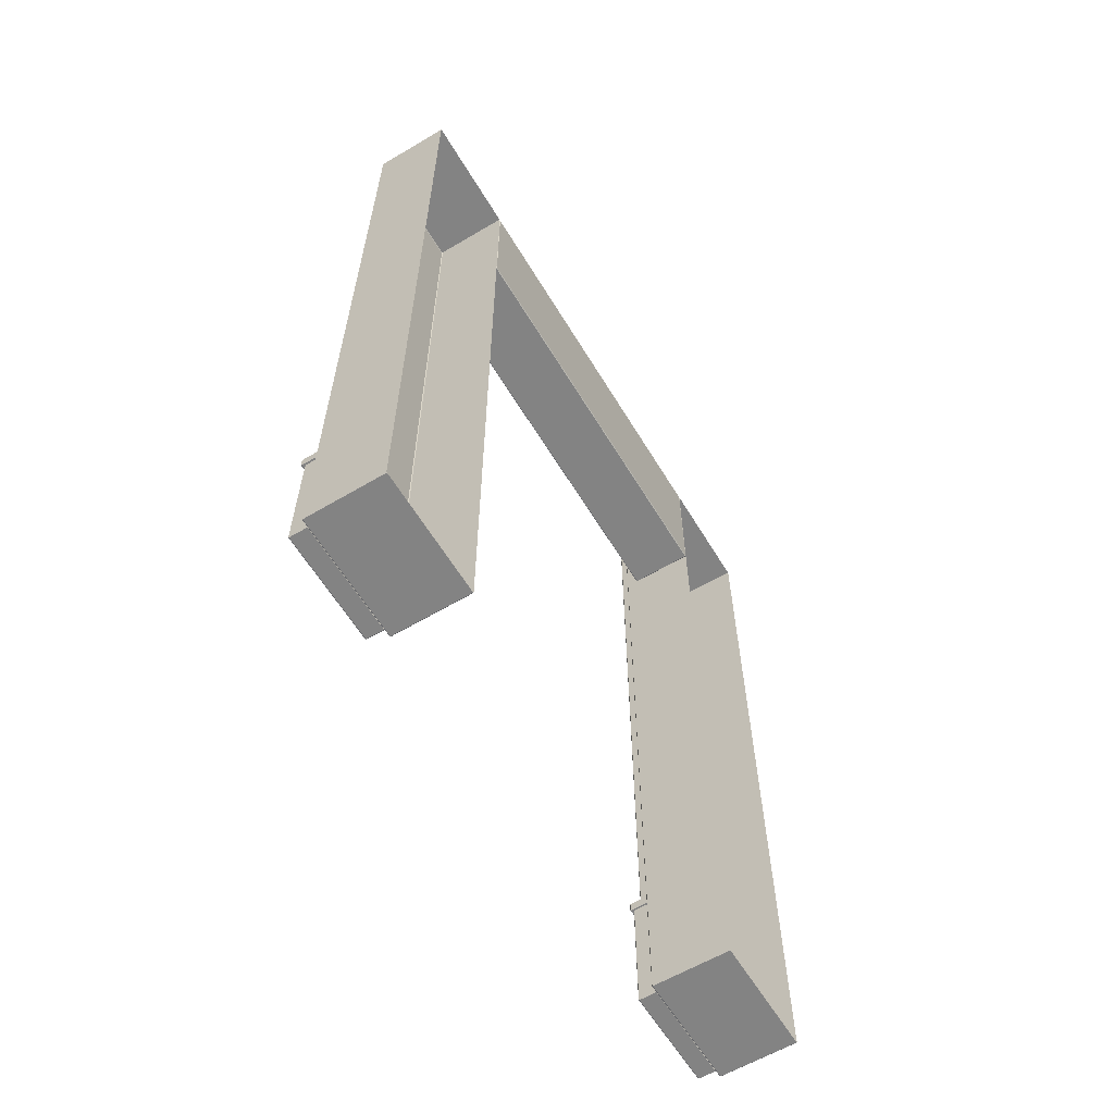
<metadata>
{"format":"obj","ext":"obj","renderer":"f3d","projection":"perspective","resolution":1024,"background":"white","views":[{"elev":-61.0,"azim":-148.9,"up":"+Y"}]}
</metadata>
<code>
o WhitePaint_0012
v -1.911 0.09344 2.418
v -1.804 0.09344 2.418
v -1.804 1.272 2.418
v -1.911 1.272 2.418
v -1.804 0.09344 2.59
v -1.911 0.09344 2.59
v -1.911 1.272 2.59
v -1.804 1.272 2.59
v -1.804 0.09244 2.419
v -1.911 0.09244 2.419
v -1.911 0.09244 2.589
v -1.804 0.09244 2.589
v -1.911 1.273 2.589
v -1.911 1.273 2.419
v -1.804 1.273 2.419
v -1.804 1.273 2.589
v -1.803 0.09344 2.429
v -1.779 0.09344 2.429
v -1.779 0.2637 2.429
v -1.803 0.2637 2.429
v -1.779 0.09244 2.43
v -1.803 0.09244 2.43
v -1.803 0.09244 2.578
v -1.779 0.09244 2.578
v -1.779 0.09344 2.579
v -1.803 0.09344 2.579
v -1.803 0.2637 2.579
v -1.779 0.2637 2.579
v -1.778 0.09344 2.43
v -1.778 0.09344 2.578
v -1.778 0.2637 2.578
v -1.778 0.2637 2.43
v -1.803 0.2749 2.426
v -1.803 0.2759 2.426
v -1.803 0.2759 2.582
v -1.803 0.2749 2.582
v -1.803 0.2648 2.582
v -1.803 0.2648 2.426
v -1.774 0.2749 2.582
v -1.774 0.2749 2.426
v -1.774 0.2648 2.426
v -1.774 0.2648 2.582
v -1.775 0.2638 2.426
v -1.802 0.2638 2.426
v -1.802 0.2638 2.582
v -1.775 0.2638 2.582
v -1.803 0.2749 2.582
v -1.802 0.2749 2.583
v -1.803 0.2759 2.582
v -1.803 0.2759 2.426
v -1.802 0.2749 2.425
v -1.803 0.2749 2.426
v -1.803 0.2749 2.437
v -1.803 0.2749 2.571
v -1.803 0.2759 2.426
v -1.775 0.2759 2.426
v -1.775 0.2759 2.582
v -1.803 0.2759 2.582
v -1.784 0.2759 2.438
v -1.784 0.2759 2.57
v -1.784 1.272 2.57
v -1.784 1.272 2.438
v -1.802 0.2749 2.583
v -1.775 0.2749 2.583
v -1.775 0.2648 2.583
v -1.802 0.2648 2.583
v -1.802 1.273 2.57
v -1.802 1.273 2.438
v -1.785 1.273 2.438
v -1.785 1.273 2.57
v -1.785 0.2759 2.571
v -1.802 0.2759 2.571
v -1.802 1.272 2.571
v -1.785 1.272 2.571
v -1.802 0.2759 2.437
v -1.785 0.2759 2.437
v -1.785 1.272 2.437
v -1.802 1.272 2.437
v -1.803 0.2769 2.57
v -1.803 0.2769 2.438
v -1.803 1.272 2.438
v -1.803 1.272 2.57
v -1.82 1.272 2.591
v -1.82 1.068 2.591
v -1.82 1.068 2.877
v -1.82 1.272 2.877
v -1.91 1.273 2.591
v -1.821 1.273 2.591
v -1.821 1.273 2.877
v -1.91 1.273 2.877
v -1.804 0.09244 3.338
v -1.804 0.09244 3.168
v -1.911 0.09244 3.168
v -1.911 0.09244 3.338
v -1.821 1.067 2.591
v -1.91 1.067 2.591
v -1.91 1.067 2.877
v -1.821 1.067 2.877
v -1.91 1.068 2.59
v -1.821 1.068 2.59
v -1.821 1.272 2.59
v -1.91 1.272 2.59
v -1.911 1.068 2.591
v -1.911 1.272 2.591
v -1.911 1.272 2.877
v -1.911 1.068 2.877
v -1.775 0.2749 2.425
v -1.802 0.2749 2.425
v -1.802 0.2648 2.425
v -1.775 0.2648 2.425
v -1.911 0.09344 3.339
v -1.911 1.272 3.339
v -1.804 1.272 3.339
v -1.804 0.09344 3.339
v -1.803 0.09344 3.338
v -1.803 1.272 3.338
v -1.803 1.272 3.168
v -1.803 0.09344 3.168
v -1.804 0.09344 3.167
v -1.804 1.272 3.167
v -1.911 1.272 3.167
v -1.911 0.09344 3.167
v -1.911 1.273 3.168
v -1.804 1.273 3.168
v -1.804 1.273 3.338
v -1.911 1.273 3.338
v -1.778 0.09344 3.327
v -1.778 0.2637 3.327
v -1.778 0.2637 3.179
v -1.778 0.09344 3.179
v -1.779 0.09244 3.327
v -1.779 0.09244 3.179
v -1.803 0.09244 3.179
v -1.803 0.09244 3.327
v -1.803 0.09344 3.328
v -1.803 0.2637 3.328
v -1.779 0.2637 3.328
v -1.779 0.09344 3.328
v -1.779 0.09344 3.178
v -1.779 0.2637 3.178
v -1.803 0.2637 3.178
v -1.803 0.09344 3.178
v -1.803 0.2759 3.33
v -1.803 0.2759 3.175
v -1.775 0.2759 3.175
v -1.775 0.2759 3.33
v -1.774 0.2749 3.175
v -1.774 0.2648 3.175
v -1.774 0.2648 3.33
v -1.774 0.2749 3.33
v -1.775 0.2638 3.33
v -1.775 0.2638 3.175
v -1.802 0.2638 3.175
v -1.802 0.2638 3.33
v -1.803 0.2759 3.33
v -1.803 0.2749 3.33
v -1.803 0.2648 3.33
v -1.803 0.2648 3.175
v -1.803 0.2749 3.175
v -1.803 0.2759 3.175
v -1.802 0.2749 3.174
v -1.802 0.2648 3.174
v -1.775 0.2648 3.174
v -1.775 0.2749 3.174
v -1.802 0.2759 3.32
v -1.802 1.272 3.32
v -1.785 1.272 3.32
v -1.785 0.2759 3.32
v -1.775 0.2749 3.331
v -1.775 0.2648 3.331
v -1.802 0.2648 3.331
v -1.802 0.2749 3.331
v -1.802 1.273 3.187
v -1.785 1.273 3.187
v -1.785 1.273 3.319
v -1.802 1.273 3.319
v -1.784 0.2759 3.319
v -1.784 1.272 3.319
v -1.784 1.272 3.187
v -1.784 0.2759 3.187
v -1.785 0.2759 3.186
v -1.785 1.272 3.186
v -1.802 1.272 3.186
v -1.802 0.2759 3.186
v -1.803 0.2769 3.187
v -1.803 1.272 3.187
v -1.803 1.272 3.319
v -1.803 0.2769 3.319
v -1.91 1.068 3.167
v -1.91 1.272 3.167
v -1.821 1.272 3.167
v -1.821 1.068 3.167
v -1.91 1.273 3.166
v -1.91 1.273 2.879
v -1.821 1.273 2.879
v -1.821 1.273 3.166
v -1.82 1.272 3.166
v -1.82 1.272 2.879
v -1.82 1.068 2.879
v -1.82 1.068 3.166
v -1.821 1.067 3.166
v -1.821 1.067 2.879
v -1.91 1.067 2.879
v -1.91 1.067 3.166
v -1.911 1.068 3.166
v -1.911 1.068 2.879
v -1.911 1.272 2.879
v -1.911 1.272 3.166
v -1.803 0.2759 3.175
v -1.802 0.2749 3.174
v -1.803 0.2749 3.175
v -1.803 0.2749 3.186
v -1.803 0.2749 3.32
v -1.803 0.2749 3.33
v -1.802 0.2749 3.331
v -1.803 0.2759 3.33
v -1.804 0.09244 2.419
v -1.803 0.09344 2.419
v -1.804 0.09344 2.418
v -1.804 0.09244 2.589
v -1.804 0.09344 2.59
v -1.803 0.09344 2.589
v -1.803 1.272 2.589
v -1.804 1.272 2.59
v -1.804 1.273 2.589
v -1.804 1.272 2.418
v -1.803 1.272 2.419
v -1.804 1.273 2.419
v -1.779 0.09244 2.578
v -1.779 0.09344 2.579
v -1.778 0.09344 2.578
v -1.779 0.09244 2.43
v -1.778 0.09344 2.43
v -1.779 0.09344 2.429
v -1.803 0.2749 2.426
v -1.802 0.2749 2.425
v -1.803 0.2759 2.426
v -1.802 0.2749 2.583
v -1.803 0.2749 2.582
v -1.803 0.2759 2.582
v -1.775 0.2759 2.582
v -1.774 0.2749 2.582
v -1.775 0.2749 2.583
v -1.775 0.2759 2.426
v -1.775 0.2749 2.425
v -1.774 0.2749 2.426
v -1.774 0.2648 2.426
v -1.775 0.2648 2.425
v -1.775 0.2638 2.426
v -1.775 0.2648 2.583
v -1.774 0.2648 2.582
v -1.775 0.2638 2.582
v -1.802 0.2648 2.583
v -1.802 0.2638 2.582
v -1.803 0.2648 2.582
v -1.802 0.2648 2.425
v -1.803 0.2648 2.426
v -1.802 0.2638 2.426
v -1.803 0.2749 2.571
v -1.803 0.2769 2.57
v -1.802 0.2759 2.571
v -1.802 0.2759 2.437
v -1.803 0.2769 2.438
v -1.803 0.2749 2.437
v -1.803 1.272 2.438
v -1.802 1.272 2.437
v -1.802 1.273 2.438
v -1.803 1.272 2.57
v -1.802 1.273 2.57
v -1.802 1.272 2.571
v -1.785 1.272 2.437
v -1.784 1.272 2.438
v -1.785 1.273 2.438
v -1.784 1.272 2.57
v -1.785 1.272 2.571
v -1.785 1.273 2.57
v -1.821 1.272 2.59
v -1.82 1.272 2.591
v -1.821 1.273 2.591
v -1.821 1.068 2.59
v -1.821 1.067 2.591
v -1.82 1.068 2.591
v -1.911 1.068 2.591
v -1.91 1.067 2.591
v -1.91 1.068 2.59
v -1.91 1.272 2.59
v -1.91 1.273 2.591
v -1.911 1.272 2.591
v -1.804 0.09344 3.339
v -1.803 0.09344 3.338
v -1.804 0.09244 3.338
v -1.803 0.09344 3.168
v -1.804 0.09344 3.167
v -1.804 0.09244 3.168
v -1.804 1.273 3.168
v -1.804 1.272 3.167
v -1.803 1.272 3.168
v -1.804 1.273 3.338
v -1.803 1.272 3.338
v -1.804 1.272 3.339
v -1.778 0.09344 3.179
v -1.779 0.09344 3.178
v -1.779 0.09244 3.179
v -1.779 0.09344 3.328
v -1.778 0.09344 3.327
v -1.779 0.09244 3.327
v -1.802 0.2749 3.331
v -1.803 0.2749 3.33
v -1.803 0.2759 3.33
v -1.803 0.2749 3.175
v -1.802 0.2749 3.174
v -1.803 0.2759 3.175
v -1.775 0.2749 3.174
v -1.774 0.2749 3.175
v -1.775 0.2759 3.175
v -1.774 0.2749 3.33
v -1.775 0.2749 3.331
v -1.775 0.2759 3.33
v -1.775 0.2638 3.33
v -1.775 0.2648 3.331
v -1.774 0.2648 3.33
v -1.775 0.2638 3.175
v -1.774 0.2648 3.175
v -1.775 0.2648 3.174
v -1.803 0.2648 3.175
v -1.802 0.2638 3.175
v -1.802 0.2648 3.174
v -1.802 0.2638 3.33
v -1.803 0.2648 3.33
v -1.802 0.2648 3.331
v -1.802 0.2759 3.186
v -1.803 0.2769 3.187
v -1.803 0.2749 3.186
v -1.803 0.2749 3.32
v -1.803 0.2769 3.319
v -1.802 0.2759 3.32
v -1.802 1.273 3.319
v -1.802 1.272 3.32
v -1.803 1.272 3.319
v -1.802 1.272 3.186
v -1.802 1.273 3.187
v -1.803 1.272 3.187
v -1.785 1.273 3.319
v -1.784 1.272 3.319
v -1.785 1.272 3.32
v -1.785 1.273 3.187
v -1.785 1.272 3.186
v -1.784 1.272 3.187
v -1.821 1.273 3.166
v -1.82 1.272 3.166
v -1.821 1.272 3.167
v -1.82 1.068 3.166
v -1.821 1.067 3.166
v -1.821 1.068 3.167
v -1.91 1.068 3.167
v -1.91 1.067 3.166
v -1.911 1.068 3.166
v -1.911 1.272 3.166
v -1.91 1.273 3.166
v -1.91 1.272 3.167
v -1.911 1.272 2.877
v -1.91 1.273 2.877
v -1.91 1.273 2.879
v -1.911 1.272 2.879
v -1.911 1.068 2.877
v -1.911 1.068 2.879
v -1.91 1.067 2.879
v -1.91 1.067 2.877
v -1.82 1.068 2.877
v -1.821 1.067 2.877
v -1.821 1.067 2.879
v -1.82 1.068 2.879
v -1.821 1.273 2.877
v -1.82 1.272 2.877
v -1.82 1.272 2.879
v -1.821 1.273 2.879
v -1.804 0.09244 2.589
v -1.911 0.09244 2.589
v -1.911 0.09344 2.59
v -1.804 0.09344 2.59
v -1.804 0.09244 2.419
v -1.804 0.09244 2.589
v -1.803 0.09344 2.589
v -1.803 0.09344 2.419
v -1.804 0.09344 2.418
v -1.911 0.09344 2.418
v -1.911 0.09244 2.419
v -1.804 0.09244 2.419
v -1.803 0.09344 2.419
v -1.803 1.272 2.419
v -1.804 1.272 2.418
v -1.804 0.09344 2.418
v -1.911 1.272 2.418
v -1.804 1.272 2.418
v -1.804 1.273 2.419
v -1.911 1.273 2.419
v -1.804 0.09344 2.59
v -1.804 1.272 2.59
v -1.803 1.272 2.589
v -1.803 0.09344 2.589
v -1.804 1.273 2.589
v -1.804 1.273 2.419
v -1.803 1.272 2.419
v -1.803 1.272 2.589
v -1.911 1.273 2.589
v -1.804 1.273 2.589
v -1.804 1.272 2.59
v -1.911 1.272 2.59
v -1.778 0.2637 2.578
v -1.778 0.09344 2.578
v -1.779 0.09344 2.579
v -1.779 0.2637 2.579
v -1.779 0.2637 2.429
v -1.779 0.09344 2.429
v -1.778 0.09344 2.43
v -1.778 0.2637 2.43
v -1.803 0.09244 2.43
v -1.779 0.09244 2.43
v -1.779 0.09344 2.429
v -1.803 0.09344 2.429
v -1.778 0.09344 2.578
v -1.778 0.09344 2.43
v -1.779 0.09244 2.43
v -1.779 0.09244 2.578
v -1.803 0.09344 2.579
v -1.779 0.09344 2.579
v -1.779 0.09244 2.578
v -1.803 0.09244 2.578
v -1.802 0.2749 2.425
v -1.775 0.2749 2.425
v -1.775 0.2759 2.426
v -1.803 0.2759 2.426
v -1.775 0.2759 2.582
v -1.775 0.2759 2.426
v -1.774 0.2749 2.426
v -1.774 0.2749 2.582
v -1.803 0.2759 2.582
v -1.775 0.2759 2.582
v -1.775 0.2749 2.583
v -1.802 0.2749 2.583
v -1.774 0.2749 2.582
v -1.774 0.2648 2.582
v -1.775 0.2648 2.583
v -1.775 0.2749 2.583
v -1.775 0.2638 2.582
v -1.802 0.2638 2.582
v -1.802 0.2648 2.583
v -1.775 0.2648 2.583
v -1.802 0.2648 2.583
v -1.803 0.2648 2.582
v -1.775 0.2749 2.425
v -1.775 0.2648 2.425
v -1.774 0.2648 2.426
v -1.774 0.2749 2.426
v -1.775 0.2638 2.426
v -1.775 0.2638 2.582
v -1.774 0.2648 2.582
v -1.774 0.2648 2.426
v -1.803 0.2648 2.426
v -1.802 0.2648 2.425
v -1.775 0.2648 2.425
v -1.802 0.2648 2.425
v -1.802 0.2638 2.426
v -1.775 0.2638 2.426
v -1.802 0.2638 2.582
v -1.802 0.2638 2.426
v -1.803 0.2648 2.426
v -1.803 0.2648 2.582
v -1.803 0.2749 2.571
v -1.803 0.2749 2.437
v -1.803 0.2769 2.438
v -1.803 0.2769 2.57
v -1.802 0.2759 2.437
v -1.802 1.272 2.437
v -1.803 1.272 2.438
v -1.803 0.2769 2.438
v -1.802 1.273 2.438
v -1.802 1.273 2.57
v -1.803 1.272 2.57
v -1.803 1.272 2.438
v -1.803 0.2769 2.57
v -1.803 1.272 2.57
v -1.802 1.272 2.571
v -1.802 0.2759 2.571
v -1.784 0.2759 2.438
v -1.784 1.272 2.438
v -1.785 1.272 2.437
v -1.785 0.2759 2.437
v -1.802 1.272 2.437
v -1.785 1.272 2.437
v -1.785 1.273 2.438
v -1.802 1.273 2.438
v -1.785 0.2759 2.571
v -1.785 1.272 2.571
v -1.784 1.272 2.57
v -1.784 0.2759 2.57
v -1.784 1.272 2.438
v -1.784 1.272 2.57
v -1.785 1.273 2.57
v -1.785 1.273 2.438
v -1.802 1.273 2.57
v -1.785 1.273 2.57
v -1.785 1.272 2.571
v -1.802 1.272 2.571
v -1.821 1.068 2.59
v -1.91 1.068 2.59
v -1.91 1.067 2.591
v -1.821 1.067 2.591
v -1.821 1.272 2.59
v -1.821 1.068 2.59
v -1.82 1.068 2.591
v -1.82 1.272 2.591
v -1.821 1.273 2.591
v -1.91 1.273 2.591
v -1.91 1.272 2.59
v -1.821 1.272 2.59
v -1.91 1.068 2.59
v -1.91 1.272 2.59
v -1.911 1.272 2.591
v -1.911 1.068 2.591
v -1.91 1.273 2.591
v -1.911 1.272 2.591
v -1.911 1.068 2.591
v -1.911 1.068 2.877
v -1.91 1.067 2.877
v -1.91 1.067 2.591
v -1.82 1.272 2.591
v -1.82 1.272 2.877
v -1.821 1.273 2.877
v -1.821 1.273 2.591
v -1.821 1.067 2.591
v -1.82 1.068 2.591
v -1.804 0.09344 3.167
v -1.911 0.09344 3.167
v -1.911 0.09244 3.168
v -1.804 0.09244 3.168
v -1.803 0.09344 3.338
v -1.803 0.09344 3.168
v -1.804 0.09244 3.168
v -1.804 0.09244 3.338
v -1.804 0.09244 3.338
v -1.911 0.09244 3.338
v -1.911 0.09344 3.339
v -1.804 0.09344 3.339
v -1.804 0.09344 3.339
v -1.804 1.272 3.339
v -1.803 1.272 3.338
v -1.803 0.09344 3.338
v -1.911 1.273 3.338
v -1.804 1.273 3.338
v -1.804 1.272 3.339
v -1.911 1.272 3.339
v -1.803 0.09344 3.168
v -1.803 1.272 3.168
v -1.804 1.272 3.167
v -1.804 0.09344 3.167
v -1.803 1.272 3.168
v -1.803 1.272 3.338
v -1.804 1.273 3.338
v -1.804 1.273 3.168
v -1.911 1.272 3.167
v -1.804 1.272 3.167
v -1.804 1.273 3.168
v -1.911 1.273 3.168
v -1.779 0.2637 3.178
v -1.779 0.09344 3.178
v -1.778 0.09344 3.179
v -1.778 0.2637 3.179
v -1.778 0.2637 3.327
v -1.778 0.09344 3.327
v -1.779 0.09344 3.328
v -1.779 0.2637 3.328
v -1.803 0.09344 3.328
v -1.779 0.09344 3.328
v -1.779 0.09244 3.327
v -1.803 0.09244 3.327
v -1.779 0.09244 3.179
v -1.779 0.09244 3.327
v -1.778 0.09344 3.327
v -1.778 0.09344 3.179
v -1.803 0.09244 3.179
v -1.779 0.09244 3.179
v -1.779 0.09344 3.178
v -1.803 0.09344 3.178
v -1.803 0.2759 3.33
v -1.775 0.2759 3.33
v -1.775 0.2749 3.331
v -1.802 0.2749 3.331
v -1.774 0.2749 3.175
v -1.774 0.2749 3.33
v -1.775 0.2759 3.33
v -1.775 0.2759 3.175
v -1.802 0.2749 3.174
v -1.775 0.2749 3.174
v -1.775 0.2759 3.175
v -1.803 0.2759 3.175
v -1.775 0.2749 3.174
v -1.775 0.2648 3.174
v -1.774 0.2648 3.175
v -1.774 0.2749 3.175
v -1.775 0.2648 3.174
v -1.802 0.2648 3.174
v -1.802 0.2638 3.175
v -1.775 0.2638 3.175
v -1.803 0.2648 3.175
v -1.802 0.2648 3.174
v -1.774 0.2749 3.33
v -1.774 0.2648 3.33
v -1.775 0.2648 3.331
v -1.775 0.2749 3.331
v -1.774 0.2648 3.33
v -1.774 0.2648 3.175
v -1.775 0.2638 3.175
v -1.775 0.2638 3.33
v -1.802 0.2749 3.331
v -1.802 0.2648 3.331
v -1.803 0.2648 3.33
v -1.803 0.2749 3.33
v -1.775 0.2638 3.33
v -1.802 0.2638 3.33
v -1.802 0.2648 3.331
v -1.775 0.2648 3.331
v -1.803 0.2648 3.175
v -1.803 0.2648 3.33
v -1.802 0.2638 3.33
v -1.802 0.2638 3.175
v -1.803 0.2769 3.187
v -1.803 0.2769 3.319
v -1.803 0.2749 3.32
v -1.803 0.2749 3.186
v -1.803 0.2769 3.319
v -1.803 1.272 3.319
v -1.802 1.272 3.32
v -1.802 0.2759 3.32
v -1.803 1.272 3.319
v -1.803 1.272 3.187
v -1.802 1.273 3.187
v -1.802 1.273 3.319
v -1.802 0.2759 3.186
v -1.802 1.272 3.186
v -1.803 1.272 3.187
v -1.803 0.2769 3.187
v -1.785 0.2759 3.32
v -1.785 1.272 3.32
v -1.784 1.272 3.319
v -1.784 0.2759 3.319
v -1.802 1.273 3.319
v -1.785 1.273 3.319
v -1.785 1.272 3.32
v -1.802 1.272 3.32
v -1.784 0.2759 3.187
v -1.784 1.272 3.187
v -1.785 1.272 3.186
v -1.785 0.2759 3.186
v -1.785 1.273 3.319
v -1.785 1.273 3.187
v -1.784 1.272 3.187
v -1.784 1.272 3.319
v -1.802 1.272 3.186
v -1.785 1.272 3.186
v -1.785 1.273 3.187
v -1.802 1.273 3.187
v -1.821 1.067 3.166
v -1.91 1.067 3.166
v -1.91 1.068 3.167
v -1.821 1.068 3.167
v -1.82 1.272 3.166
v -1.82 1.068 3.166
v -1.821 1.068 3.167
v -1.821 1.272 3.167
v -1.821 1.272 3.167
v -1.91 1.272 3.167
v -1.91 1.273 3.166
v -1.821 1.273 3.166
v -1.911 1.068 3.166
v -1.911 1.272 3.166
v -1.91 1.272 3.167
v -1.91 1.068 3.167
v -1.911 1.272 3.166
v -1.91 1.273 3.166
v -1.91 1.067 3.166
v -1.91 1.067 2.879
v -1.911 1.068 2.879
v -1.911 1.068 3.166
v -1.821 1.273 3.166
v -1.821 1.273 2.879
v -1.82 1.272 2.879
v -1.82 1.272 3.166
v -1.82 1.068 3.166
v -1.821 1.067 3.166
v -1.803 0.09344 2.419
v -1.803 0.09344 2.589
v -1.803 1.272 2.589
v -1.803 1.272 2.419
f 1 2 3
f 1 3 4
f 5 6 7
f 5 7 8
f 9 10 11
f 9 11 12
f 13 14 15
f 13 15 16
f 17 18 19
f 17 19 20
f 21 22 23
f 21 23 24
f 25 26 27
f 25 27 28
f 29 30 31
f 29 31 32
f 33 34 35
f 33 35 36
f 33 36 37
f 33 37 38
f 39 40 41
f 39 41 42
f 43 44 45
f 43 45 46
f 47 48 49
f 47 49 50
f 47 50 51
f 47 51 52
f 47 52 53
f 47 53 54
f 55 56 57
f 55 57 58
f 59 60 61
f 59 61 62
f 63 64 65
f 63 65 66
f 67 68 69
f 67 69 70
f 71 72 73
f 71 73 74
f 75 76 77
f 75 77 78
f 79 80 81
f 79 81 82
f 83 84 85
f 83 85 86
f 87 88 89
f 87 89 90
f 91 92 93
f 91 93 94
f 95 96 97
f 95 97 98
f 99 100 101
f 99 101 102
f 103 104 105
f 103 105 106
f 107 108 109
f 107 109 110
f 111 112 113
f 111 113 114
f 115 116 117
f 115 117 118
f 119 120 121
f 119 121 122
f 123 124 125
f 123 125 126
f 127 128 129
f 127 129 130
f 131 132 133
f 131 133 134
f 135 136 137
f 135 137 138
f 139 140 141
f 139 141 142
f 143 144 145
f 143 145 146
f 147 148 149
f 147 149 150
f 151 152 153
f 151 153 154
f 155 156 157
f 155 157 158
f 155 158 159
f 155 159 160
f 161 162 163
f 161 163 164
f 165 166 167
f 165 167 168
f 169 170 171
f 169 171 172
f 173 174 175
f 173 175 176
f 177 178 179
f 177 179 180
f 181 182 183
f 181 183 184
f 185 186 187
f 185 187 188
f 189 190 191
f 189 191 192
f 193 194 195
f 193 195 196
f 197 198 199
f 197 199 200
f 201 202 203
f 201 203 204
f 205 206 207
f 205 207 208
f 209 210 211
f 209 211 212
f 209 212 213
f 209 213 214
f 209 214 215
f 209 215 216
f 217 218 219
f 220 221 222
f 223 224 225
f 226 227 228
f 229 230 231
f 232 233 234
f 235 236 237
f 238 239 240
f 241 242 243
f 244 245 246
f 247 248 249
f 250 251 252
f 253 254 255
f 256 257 258
f 259 260 261
f 262 263 264
f 265 266 267
f 268 269 270
f 271 272 273
f 274 275 276
f 277 278 279
f 280 281 282
f 283 284 285
f 286 287 288
f 289 290 291
f 292 293 294
f 295 296 297
f 298 299 300
f 301 302 303
f 304 305 306
f 307 308 309
f 310 311 312
f 313 314 315
f 316 317 318
f 319 320 321
f 322 323 324
f 325 326 327
f 328 329 330
f 331 332 333
f 334 335 336
f 337 338 339
f 340 341 342
f 343 344 345
f 346 347 348
f 349 350 351
f 352 353 354
f 355 356 357
f 358 359 360
f 361 362 363
f 361 363 364
f 365 366 367
f 365 367 368
f 369 370 371
f 369 371 372
f 373 374 375
f 373 375 376
f 377 378 379
f 377 379 380
f 381 382 383
f 381 383 384
f 385 386 387
f 385 387 388
f 389 390 391
f 389 391 392
f 393 394 395
f 393 395 396
f 397 398 399
f 397 399 400
f 401 402 403
f 401 403 404
f 405 406 407
f 405 407 408
f 409 410 411
f 409 411 412
f 413 414 415
f 413 415 416
f 417 418 419
f 417 419 420
f 421 422 423
f 421 423 424
f 425 426 427
f 425 427 428
f 429 430 431
f 429 431 432
f 433 434 435
f 433 435 436
f 437 438 439
f 437 439 440
f 441 442 443
f 441 443 444
f 445 446 447
f 445 447 448
f 238 449 450
f 238 450 239
f 451 452 453
f 451 453 454
f 455 456 457
f 455 457 458
f 235 459 460
f 235 460 236
f 461 462 463
f 461 463 464
f 465 466 467
f 465 467 468
f 469 470 471
f 469 471 472
f 473 474 475
f 473 475 476
f 477 478 479
f 477 479 480
f 481 482 483
f 481 483 484
f 485 486 487
f 485 487 488
f 489 490 491
f 489 491 492
f 493 494 495
f 493 495 496
f 497 498 499
f 497 499 500
f 501 502 503
f 501 503 504
f 505 506 507
f 505 507 508
f 509 510 511
f 509 511 512
f 513 514 515
f 513 515 516
f 517 518 519
f 517 519 520
f 521 362 361
f 521 361 522
f 207 206 106
f 207 106 105
f 523 524 525
f 523 525 526
f 527 528 529
f 527 529 530
f 90 89 195
f 90 195 194
f 531 370 369
f 531 369 532
f 199 198 86
f 199 86 85
f 203 202 98
f 203 98 97
f 533 534 535
f 533 535 536
f 537 538 539
f 537 539 540
f 541 542 543
f 541 543 544
f 545 546 547
f 545 547 548
f 549 550 551
f 549 551 552
f 553 554 555
f 553 555 556
f 557 558 559
f 557 559 560
f 561 562 563
f 561 563 564
f 565 566 567
f 565 567 568
f 569 570 571
f 569 571 572
f 573 574 575
f 573 575 576
f 577 578 579
f 577 579 580
f 581 582 583
f 581 583 584
f 585 586 587
f 585 587 588
f 589 590 591
f 589 591 592
f 593 594 595
f 593 595 596
f 597 598 599
f 597 599 600
f 601 602 603
f 601 603 604
f 310 605 606
f 310 606 311
f 607 608 609
f 607 609 610
f 611 612 613
f 611 613 614
f 615 616 617
f 615 617 618
f 619 620 621
f 619 621 622
f 623 624 625
f 623 625 626
f 627 628 629
f 627 629 630
f 631 632 633
f 631 633 634
f 635 636 637
f 635 637 638
f 639 640 641
f 639 641 642
f 643 644 645
f 643 645 646
f 647 648 649
f 647 649 650
f 651 652 653
f 651 653 654
f 655 656 657
f 655 657 658
f 659 660 661
f 659 661 662
f 663 664 665
f 663 665 666
f 667 668 669
f 667 669 670
f 671 672 673
f 671 673 674
f 675 676 677
f 675 677 678
f 679 364 363
f 679 363 680
f 681 682 683
f 681 683 684
f 685 686 687
f 685 687 688
f 689 372 371
f 689 371 690
f 691 692 693
f 691 693 694

</code>
